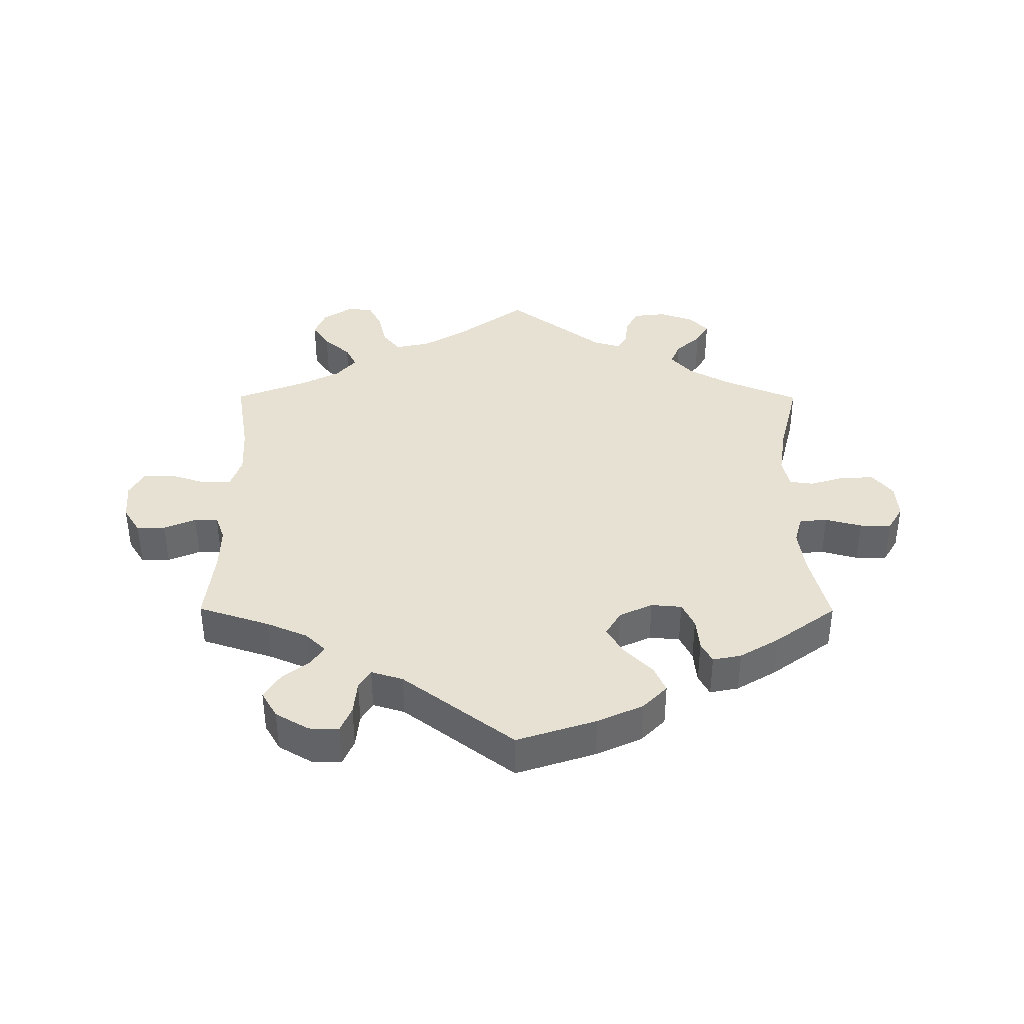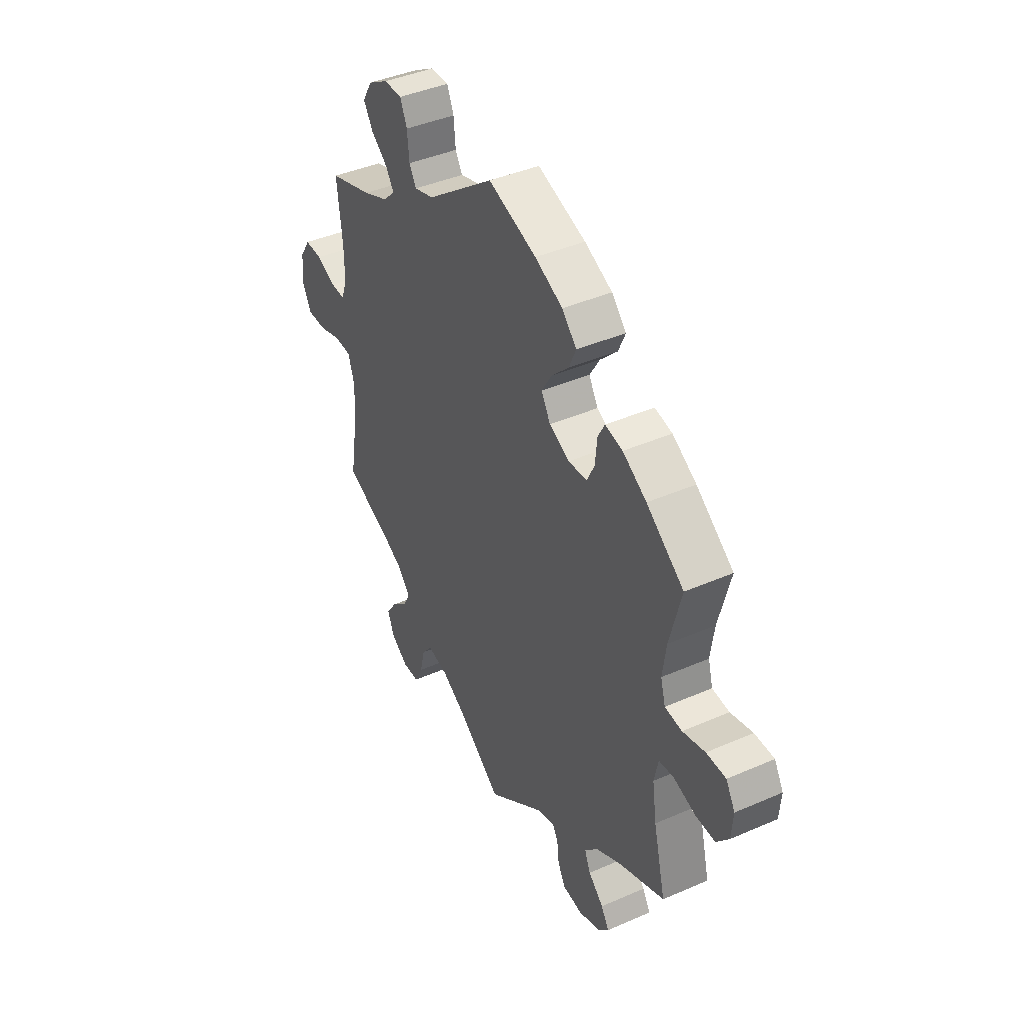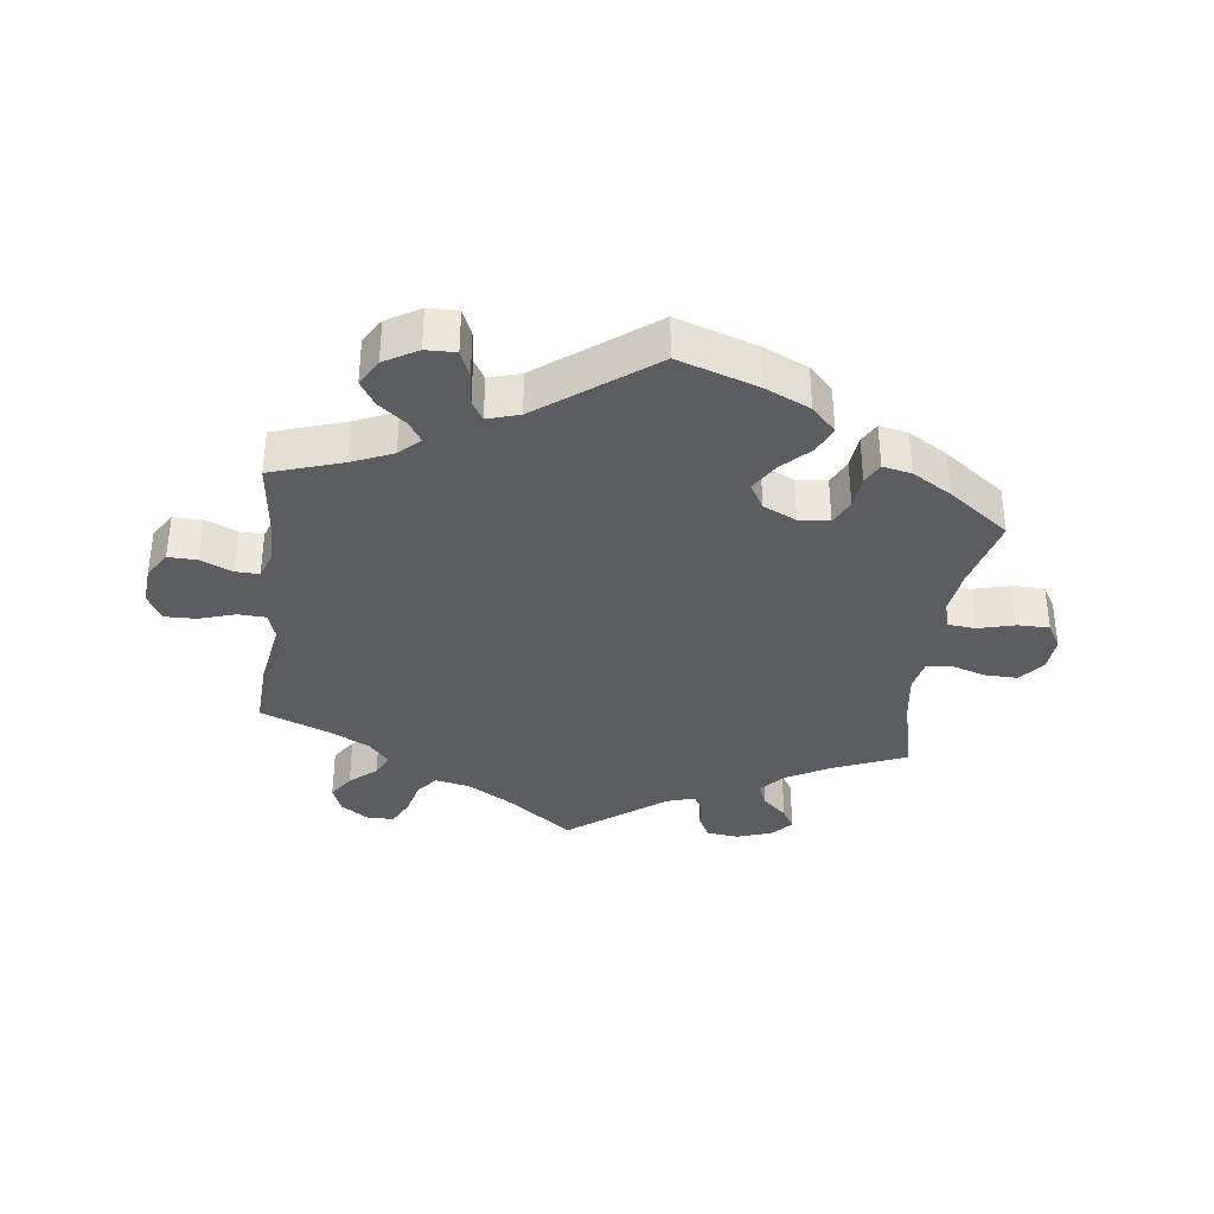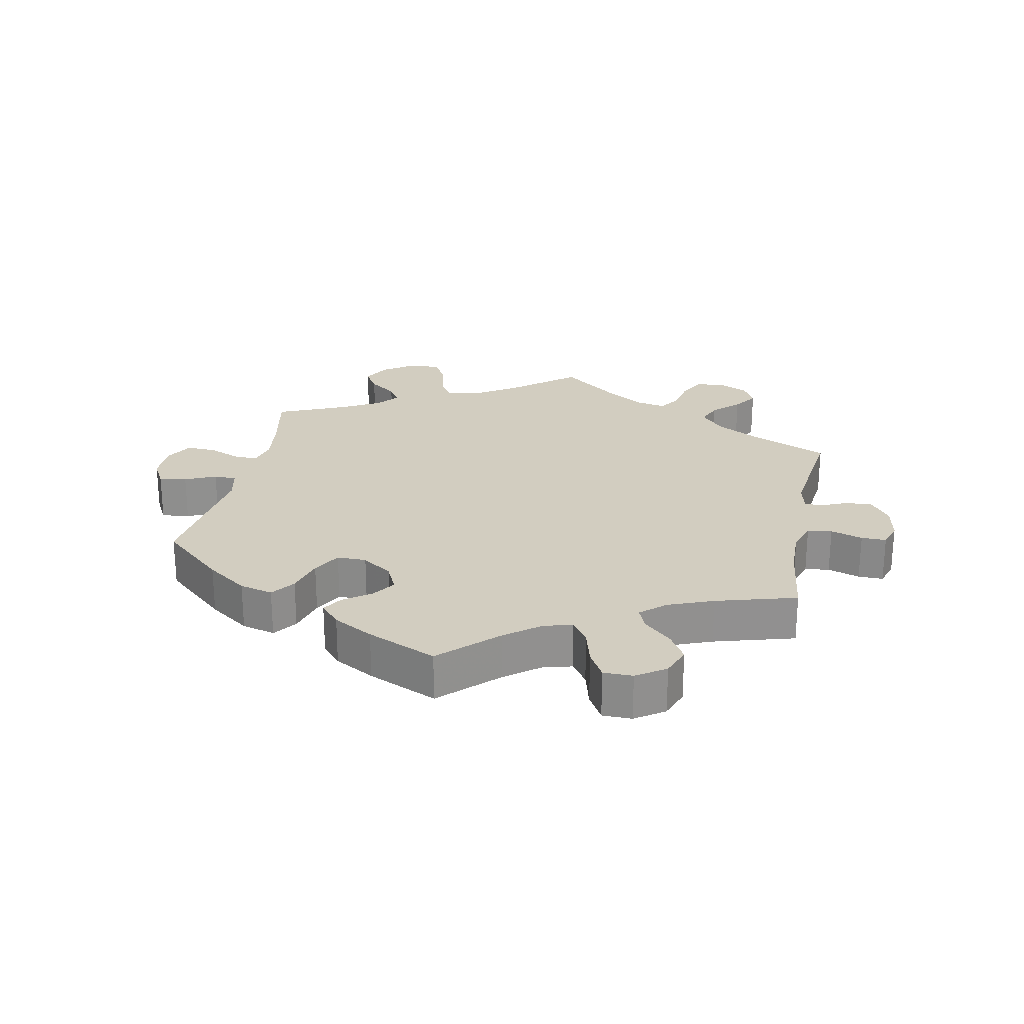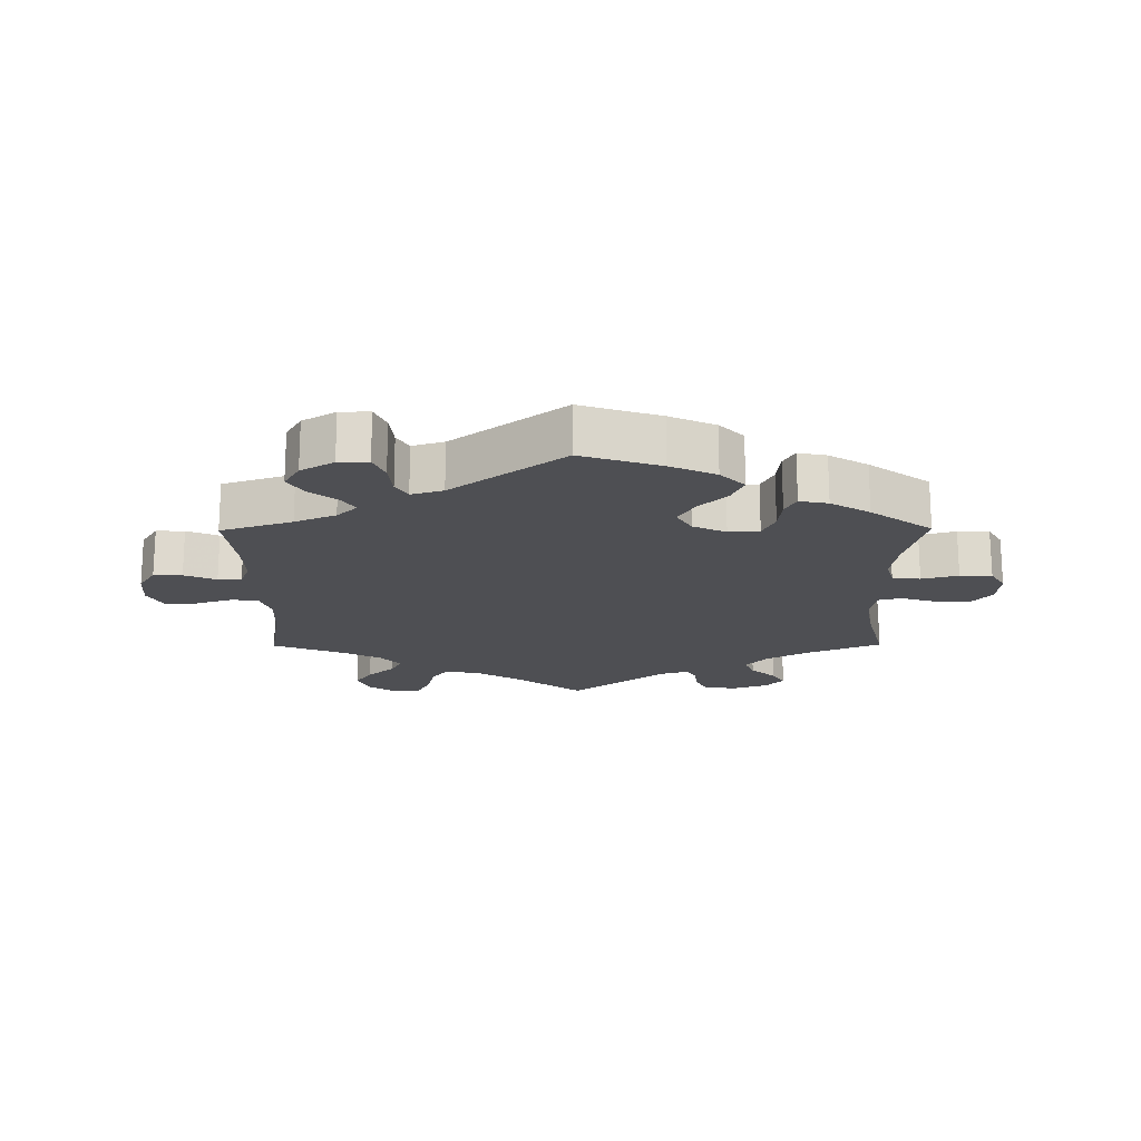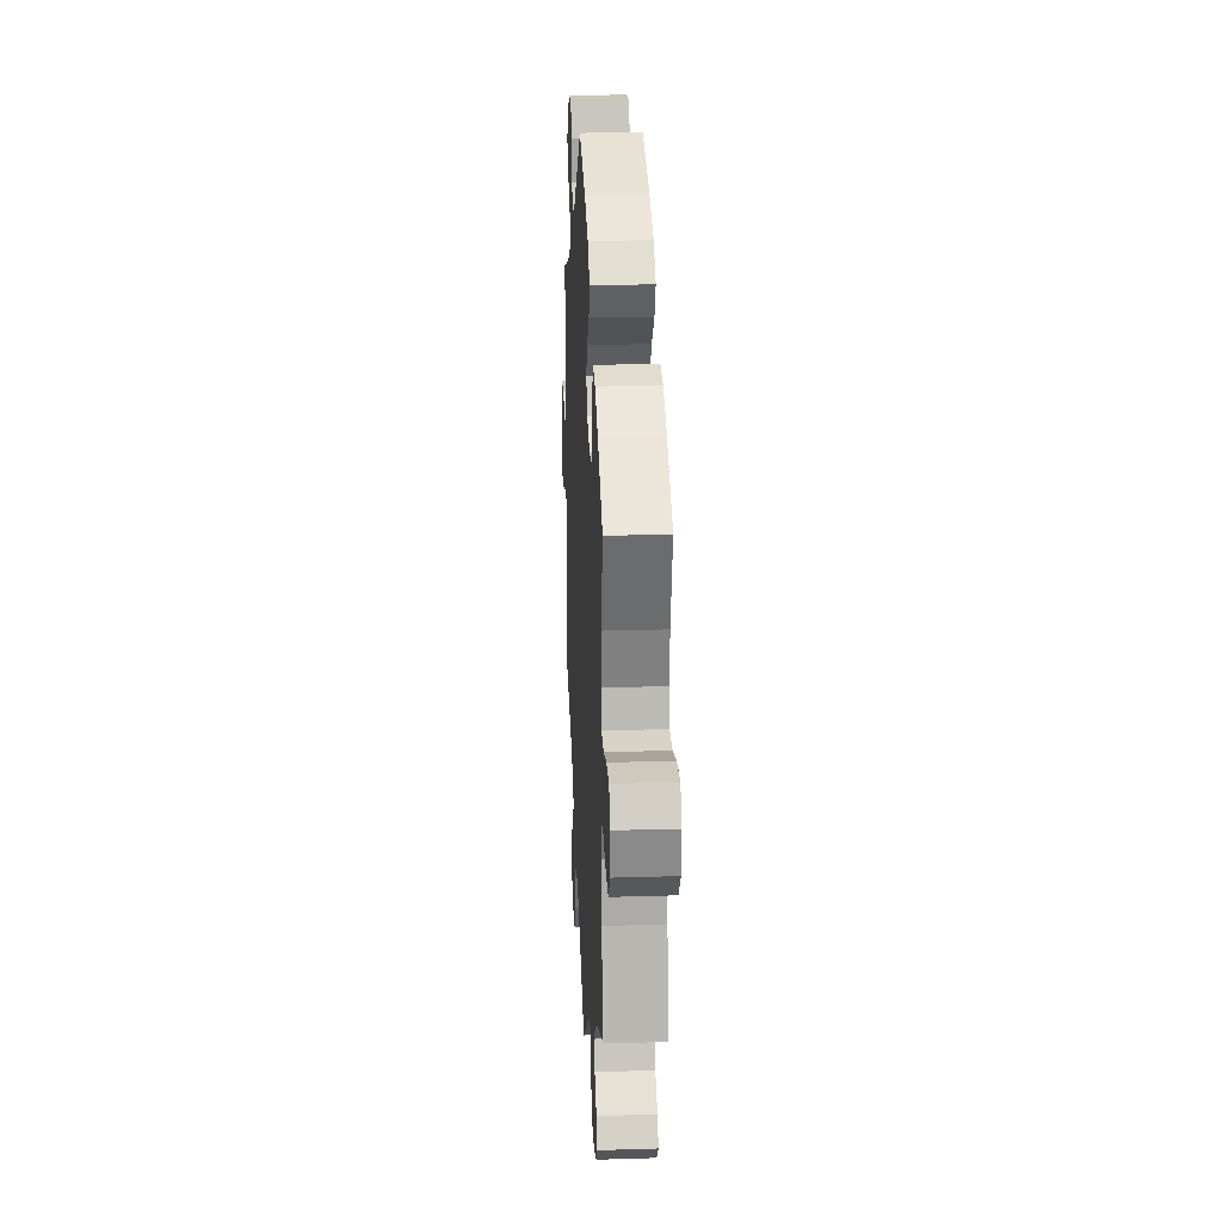
<metadata>
{"format":"obj","ext":"obj","renderer":"f3d","projection":"perspective","resolution":1024,"background":"white","views":[{"elev":38.8,"azim":0.2,"up":"+Y"},{"elev":41.9,"azim":62.3,"up":"+Z"},{"elev":-35.8,"azim":-7.2,"up":"+Y"},{"elev":24.6,"azim":71.4,"up":"+Y"},{"elev":-18.2,"azim":0.4,"up":"+Y"},{"elev":22.4,"azim":87.0,"up":"+Z"}]}
</metadata>
<code>
v -0.39 0.07 0.325
v -0.327 0.07 0.352
v -0.296 0.07 0.382
v -0.316 0.07 0.413
v -0.358 0.07 0.446
v -0.382 0.07 0.484
v -0.358 0.07 0.525
v -0.307 0.07 0.555
v -0.261 0.07 0.556
v -0.244 0.07 0.516
v -0.239 0.07 0.464
v -0.221 0.07 0.434
v -0.172 0.07 0.449
v -0.001 0.07 0.578
v 0.121 0.07 0.538
v 0.191 0.07 0.506
v 0.228 0.07 0.468
v 0.21 0.07 0.427
v 0.167 0.07 0.384
v 0.141 0.07 0.341
v 0.164 0.07 0.302
v 0.215 0.07 0.278
v 0.262 0.07 0.282
v 0.281 0.07 0.321
v 0.286 0.07 0.372
v 0.303 0.07 0.404
v 0.347 0.07 0.395
v 0.407 0.07 0.359
v 0.501 0.07 0.29
v 0.472 0.07 0.176
v 0.463 0.07 0.109
v 0.475 0.07 0.066
v 0.518 0.07 0.062
v 0.574 0.07 0.077
v 0.623 0.07 0.077
v 0.646 0.07 0.038
v 0.642 0.07 -0.016
v 0.611 0.07 -0.054
v 0.561 0.07 -0.053
v 0.506 0.07 -0.036
v 0.469 0.07 -0.041
v 0.459 0.07 -0.09
v 0.47 0.07 -0.164
v 0.501 0.07 -0.289
v 0.387 0.07 -0.337
v 0.322 0.07 -0.373
v 0.288 0.07 -0.411
v 0.303 0.07 -0.446
v 0.341 0.07 -0.481
v 0.361 0.07 -0.514
v 0.333 0.07 -0.545
v 0.279 0.07 -0.564
v 0.229 0.07 -0.558
v 0.21 0.07 -0.522
v 0.205 0.07 -0.478
v 0.191 0.07 -0.454
v 0.148 0.07 -0.467
v 0.001 0.07 -0.578
v -0.104 0.07 -0.5
v -0.17 0.07 -0.461
v -0.223 0.07 -0.45
v -0.249 0.07 -0.483
v -0.262 0.07 -0.536
v -0.283 0.07 -0.578
v -0.324 0.07 -0.579
v -0.367 0.07 -0.55
v -0.384 0.07 -0.508
v -0.358 0.07 -0.469
v -0.317 0.07 -0.433
v -0.3 0.07 -0.399
v -0.331 0.07 -0.363
v -0.391 0.07 -0.332
v -0.5 0.07 -0.289
v -0.479 0.07 -0.162
v -0.475 0.07 -0.087
v -0.491 0.07 -0.038
v -0.534 0.07 -0.036
v -0.59 0.07 -0.054
v -0.638 0.07 -0.055
v -0.661 0.07 -0.013
v -0.656 0.07 0.047
v -0.63 0.07 0.088
v -0.586 0.07 0.087
v -0.537 0.07 0.066
v -0.501 0.07 0.065
v -0.486 0.07 0.106
v -0.487 0.07 0.174
v -0.5 0.07 0.289
v -0.39 0 0.325
v -0.327 0 0.352
v -0.296 0 0.382
v -0.316 0 0.413
v -0.358 0 0.446
v -0.382 0 0.484
v -0.358 0 0.525
v -0.307 0 0.555
v -0.261 0 0.556
v -0.244 0 0.516
v -0.239 0 0.464
v -0.221 0 0.434
v -0.172 0 0.449
v -0.001 0 0.578
v 0.121 0 0.538
v 0.191 0 0.506
v 0.228 0 0.468
v 0.21 0 0.427
v 0.167 0 0.384
v 0.141 0 0.341
v 0.164 0 0.302
v 0.215 0 0.278
v 0.262 0 0.282
v 0.281 0 0.321
v 0.286 0 0.372
v 0.303 0 0.404
v 0.347 0 0.395
v 0.407 0 0.359
v 0.501 0 0.29
v 0.472 0 0.176
v 0.463 0 0.109
v 0.475 0 0.066
v 0.518 0 0.062
v 0.574 0 0.077
v 0.623 0 0.077
v 0.646 0 0.038
v 0.642 0 -0.016
v 0.611 0 -0.054
v 0.561 0 -0.053
v 0.506 0 -0.036
v 0.469 0 -0.041
v 0.459 0 -0.09
v 0.47 0 -0.164
v 0.501 0 -0.289
v 0.387 0 -0.337
v 0.322 0 -0.373
v 0.288 0 -0.411
v 0.303 0 -0.446
v 0.341 0 -0.481
v 0.361 0 -0.514
v 0.333 0 -0.545
v 0.279 0 -0.564
v 0.229 0 -0.558
v 0.21 0 -0.522
v 0.205 0 -0.478
v 0.191 0 -0.454
v 0.148 0 -0.467
v 0.001 0 -0.578
v -0.104 0 -0.5
v -0.17 0 -0.461
v -0.223 0 -0.45
v -0.249 0 -0.483
v -0.262 0 -0.536
v -0.283 0 -0.578
v -0.324 0 -0.579
v -0.367 0 -0.55
v -0.384 0 -0.508
v -0.358 0 -0.469
v -0.317 0 -0.433
v -0.3 0 -0.399
v -0.331 0 -0.363
v -0.391 0 -0.332
v -0.5 0 -0.289
v -0.479 0 -0.162
v -0.475 0 -0.087
v -0.491 0 -0.038
v -0.534 0 -0.036
v -0.59 0 -0.054
v -0.638 0 -0.055
v -0.661 0 -0.013
v -0.656 0 0.047
v -0.63 0 0.088
v -0.586 0 0.087
v -0.537 0 0.066
v -0.501 0 0.065
v -0.486 0 0.106
v -0.487 0 0.174
v -0.5 0 0.289
f 87 88 1
f 86 87 1 2
f 85 86 2 3
f 81 82 83 84
f 81 84 85
f 80 81 85
f 77 78 79 80
f 76 77 80 85
f 75 76 85 3
f 72 73 74
f 71 72 74 75
f 70 71 75 3
f 66 67 68 69
f 66 69 70
f 65 66 70
f 62 63 64 65
f 62 65 70
f 61 62 70 3
f 57 58 59
f 56 57 59 60
f 52 53 54 55
f 52 55 56
f 51 52 56
f 48 49 50 51
f 47 48 51 56
f 46 47 56 60
f 43 44 45
f 42 43 45 46
f 41 42 46 60
f 37 38 39 40
f 37 40 41
f 36 37 41
f 33 34 35 36
f 32 33 36 41
f 31 32 41 60
f 27 28 29 30
f 24 25 26 27
f 23 24 27 30
f 22 23 30 31
f 16 17 18 19
f 16 19 20
f 13 14 15 16
f 12 13 16 20
f 8 9 10 11
f 8 11 12
f 7 8 12
f 4 5 6 7
f 3 4 7 12
f 21 22 31 60
f 20 21 60 61
f 3 12 20 61
f 89 176 175
f 90 89 175 174
f 91 90 174 173
f 172 171 170 169
f 173 172 169
f 173 169 168
f 168 167 166 165
f 173 168 165 164
f 91 173 164 163
f 162 161 160
f 163 162 160 159
f 91 163 159 158
f 157 156 155 154
f 158 157 154
f 158 154 153
f 153 152 151 150
f 158 153 150
f 91 158 150 149
f 147 146 145
f 148 147 145 144
f 143 142 141 140
f 144 143 140
f 144 140 139
f 139 138 137 136
f 144 139 136 135
f 148 144 135 134
f 133 132 131
f 134 133 131 130
f 148 134 130 129
f 128 127 126 125
f 129 128 125
f 129 125 124
f 124 123 122 121
f 129 124 121 120
f 148 129 120 119
f 118 117 116 115
f 115 114 113 112
f 118 115 112 111
f 119 118 111 110
f 107 106 105 104
f 108 107 104
f 104 103 102 101
f 108 104 101 100
f 99 98 97 96
f 100 99 96
f 100 96 95
f 95 94 93 92
f 100 95 92 91
f 148 119 110 109
f 149 148 109 108
f 149 108 100 91
f 1 89 90 2
f 2 90 91 3
f 3 91 92 4
f 4 92 93 5
f 5 93 94 6
f 6 94 95 7
f 7 95 96 8
f 8 96 97 9
f 9 97 98 10
f 10 98 99 11
f 11 99 100 12
f 12 100 101 13
f 13 101 102 14
f 14 102 103 15
f 15 103 104 16
f 16 104 105 17
f 17 105 106 18
f 18 106 107 19
f 19 107 108 20
f 20 108 109 21
f 21 109 110 22
f 22 110 111 23
f 23 111 112 24
f 24 112 113 25
f 25 113 114 26
f 26 114 115 27
f 27 115 116 28
f 28 116 117 29
f 29 117 118 30
f 30 118 119 31
f 31 119 120 32
f 32 120 121 33
f 33 121 122 34
f 34 122 123 35
f 35 123 124 36
f 36 124 125 37
f 37 125 126 38
f 38 126 127 39
f 39 127 128 40
f 40 128 129 41
f 41 129 130 42
f 42 130 131 43
f 43 131 132 44
f 44 132 133 45
f 45 133 134 46
f 46 134 135 47
f 47 135 136 48
f 48 136 137 49
f 49 137 138 50
f 50 138 139 51
f 51 139 140 52
f 52 140 141 53
f 53 141 142 54
f 54 142 143 55
f 55 143 144 56
f 56 144 145 57
f 57 145 146 58
f 58 146 147 59
f 59 147 148 60
f 60 148 149 61
f 61 149 150 62
f 62 150 151 63
f 63 151 152 64
f 64 152 153 65
f 65 153 154 66
f 66 154 155 67
f 67 155 156 68
f 68 156 157 69
f 69 157 158 70
f 70 158 159 71
f 71 159 160 72
f 72 160 161 73
f 73 161 162 74
f 74 162 163 75
f 75 163 164 76
f 76 164 165 77
f 77 165 166 78
f 78 166 167 79
f 79 167 168 80
f 80 168 169 81
f 81 169 170 82
f 82 170 171 83
f 83 171 172 84
f 84 172 173 85
f 85 173 174 86
f 86 174 175 87
f 87 175 176 88
f 88 176 89 1

</code>
